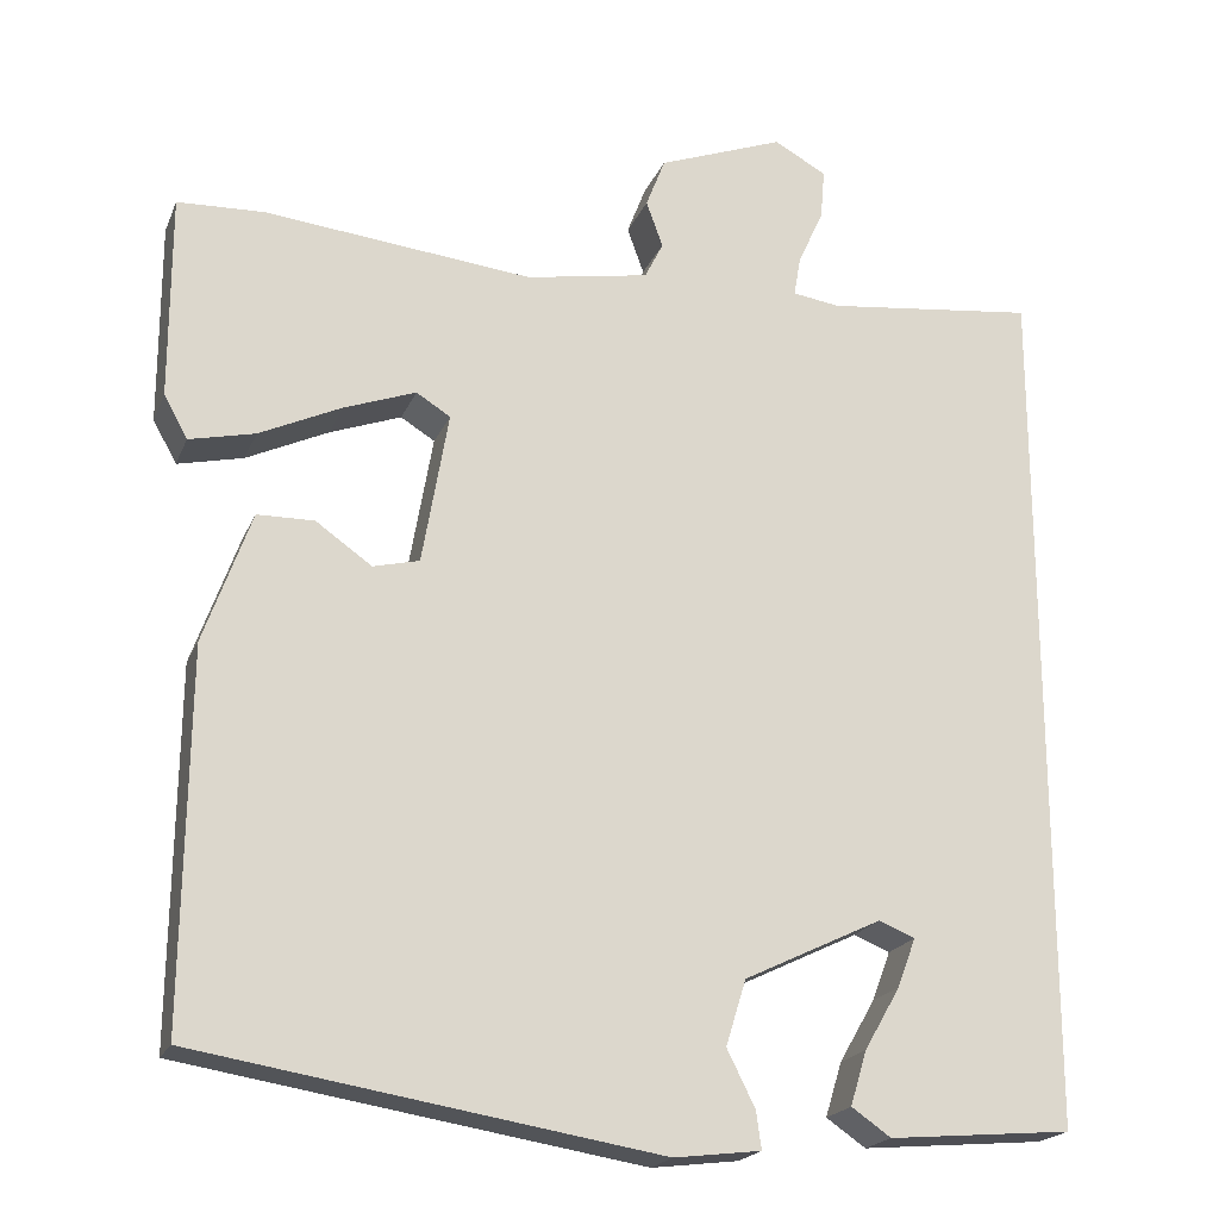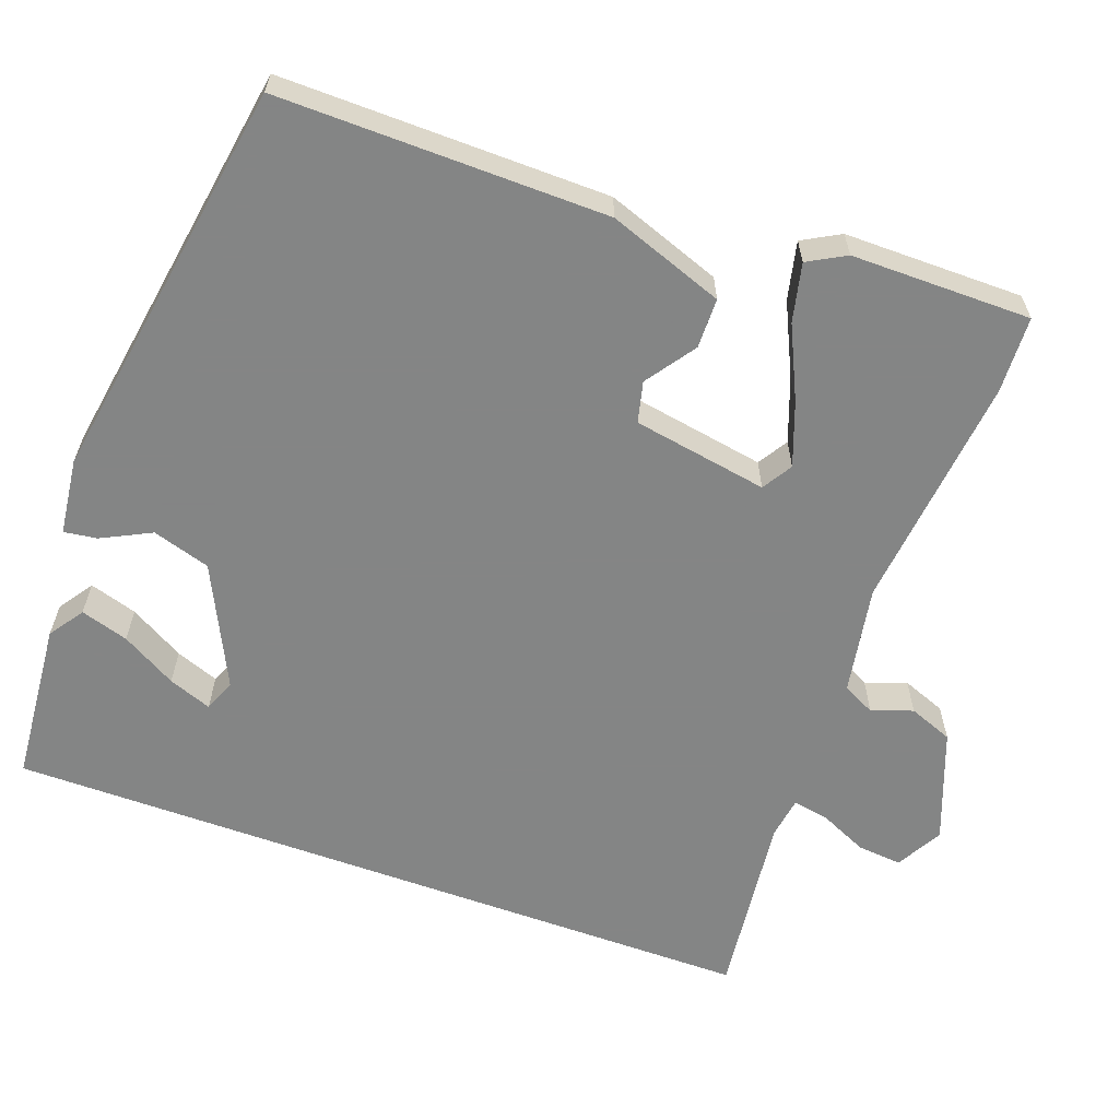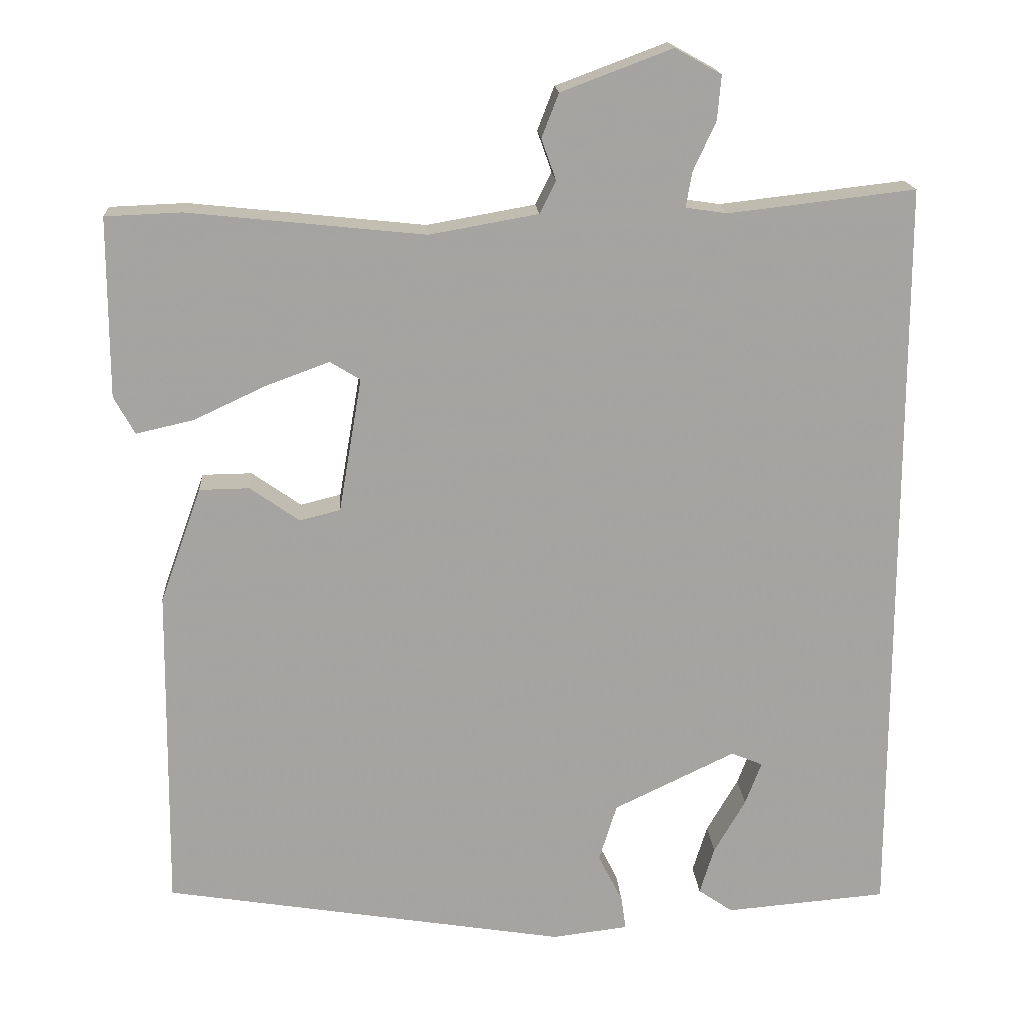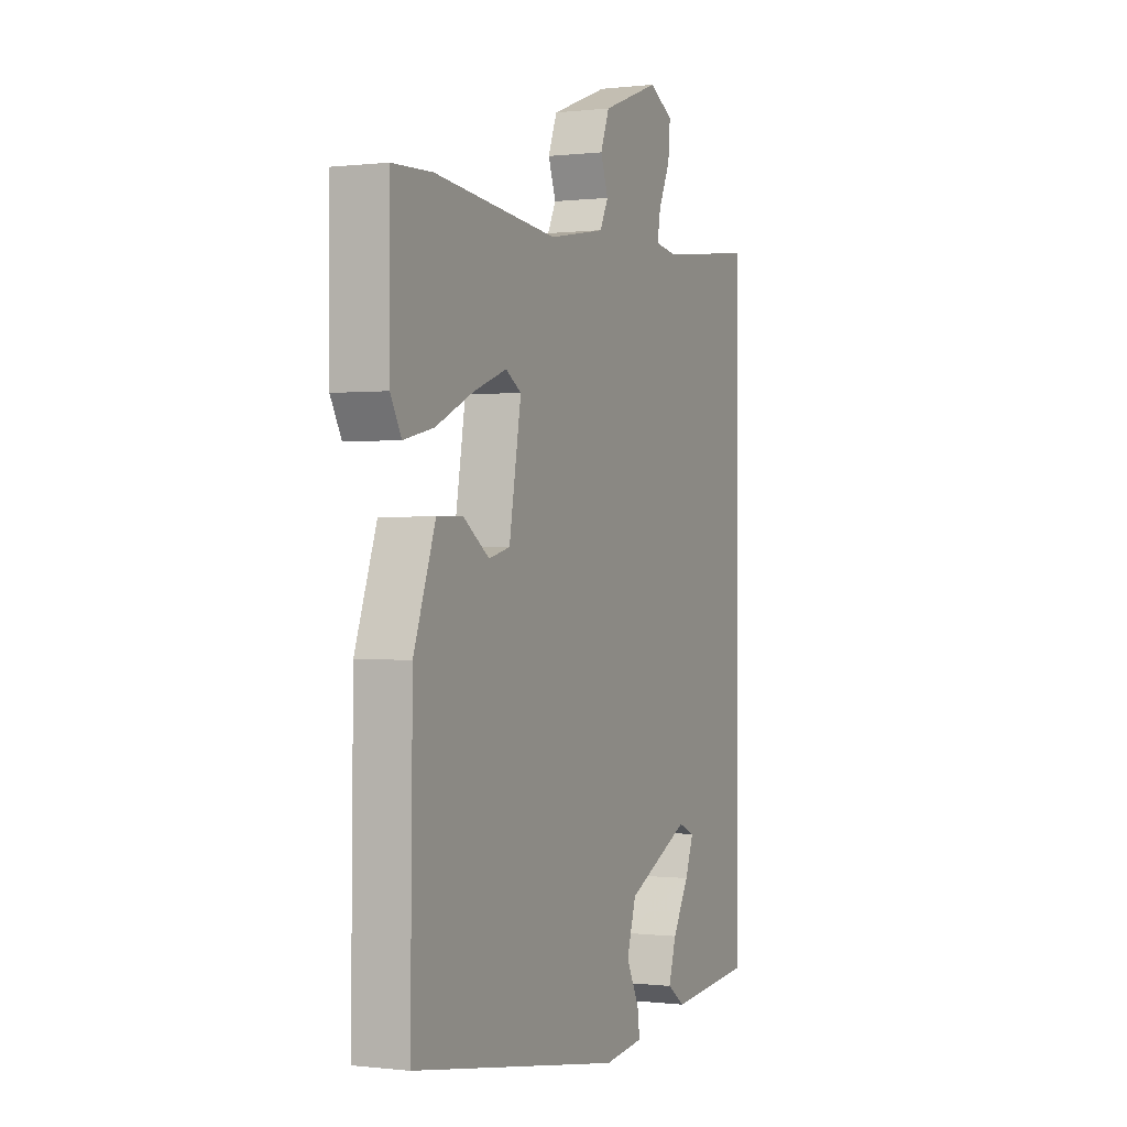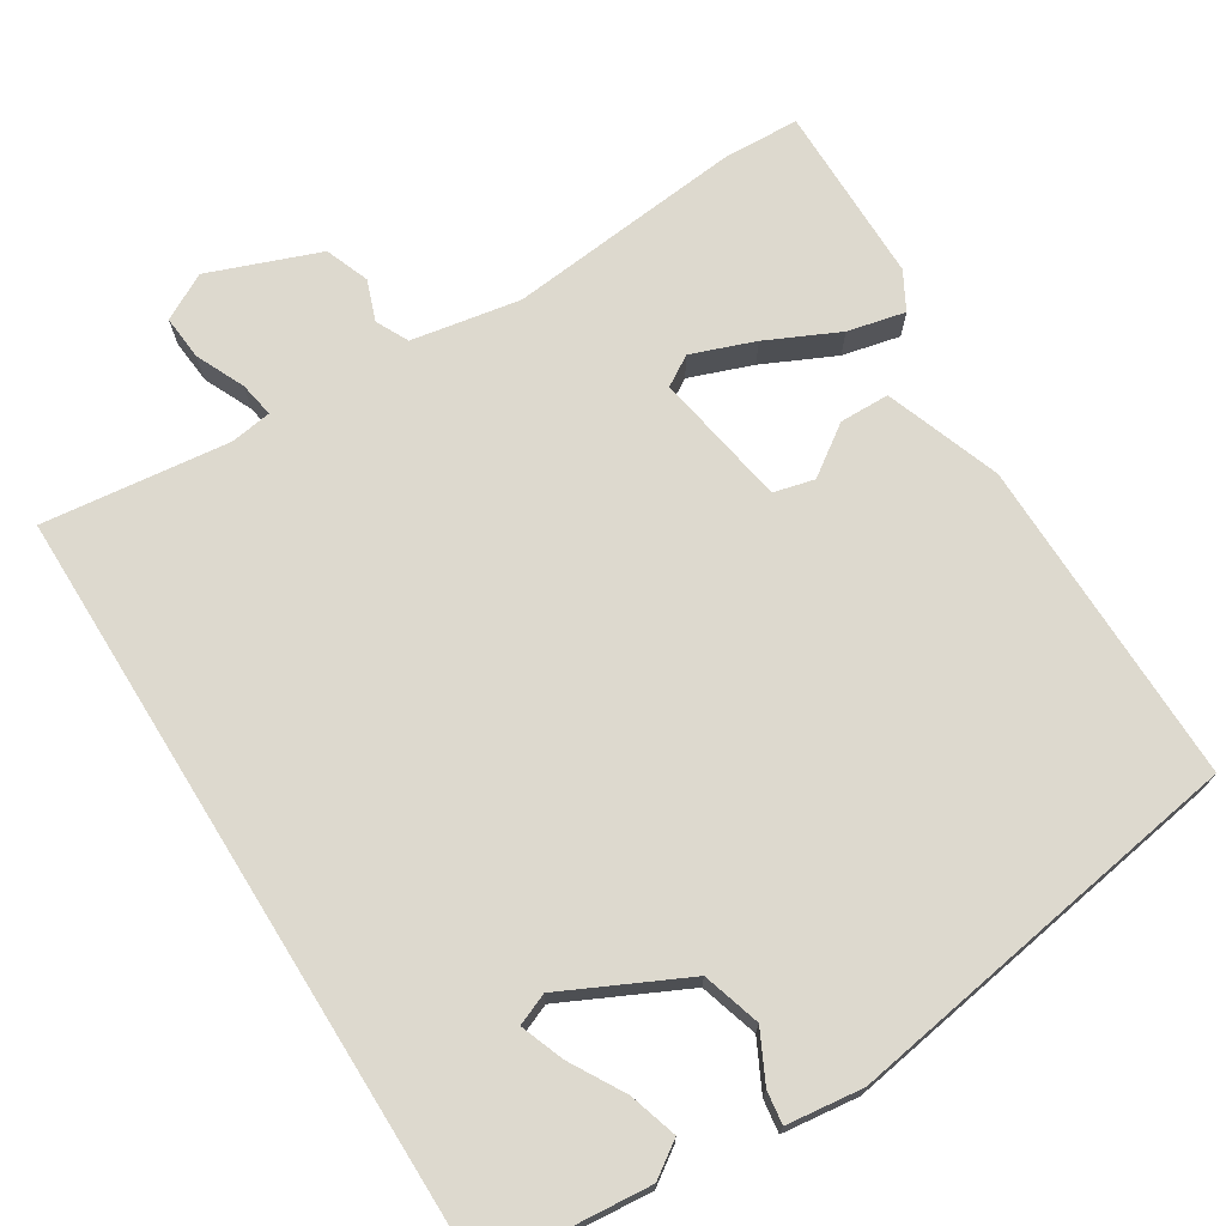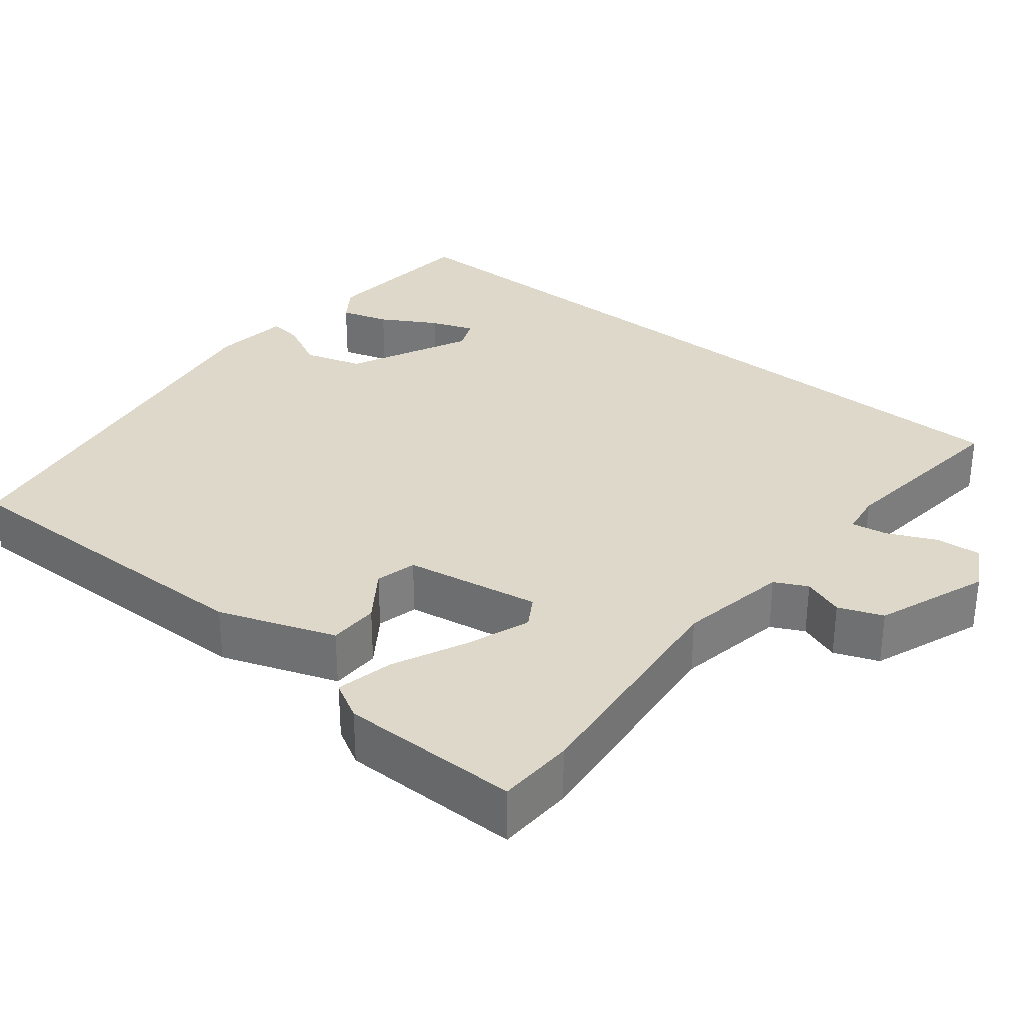
<metadata>
{"format":"obj","ext":"obj","renderer":"f3d","projection":"perspective","resolution":1024,"background":"white","views":[{"elev":-20.3,"azim":-18.1,"up":"+Z"},{"elev":-61.6,"azim":-110.0,"up":"+Y"},{"elev":17.2,"azim":-3.7,"up":"+Z"},{"elev":-0.1,"azim":-66.0,"up":"+Z"},{"elev":71.7,"azim":148.2,"up":"+Y"},{"elev":31.6,"azim":-51.1,"up":"+Y"}]}
</metadata>
<code>
v -0.483 0.07 -0.435
v -0.478 0.07 -0.01
v -0.424 0.07 0.14
v -0.359 0.07 0.141
v -0.295 0.07 0.096
v -0.242 0.07 0.109
v -0.212 0.07 0.284
v -0.251 0.07 0.308
v -0.333 0.07 0.278
v -0.427 0.07 0.234
v -0.502 0.07 0.217
v -0.529 0.07 0.266
v -0.529 0.07 0.499
v -0.43 0.07 0.503
v -0.123 0.07 0.471
v 0.018 0.07 0.496
v 0.039 0.07 0.538
v 0.02 0.07 0.591
v 0.042 0.07 0.648
v 0.186 0.07 0.702
v 0.246 0.07 0.669
v 0.241 0.07 0.611
v 0.212 0.07 0.548
v 0.204 0.07 0.502
v 0.258 0.07 0.494
v 0.5 0.07 0.522
v 0.5 0.07 -0.469
v 0.29 0.07 -0.487
v 0.245 0.07 -0.456
v 0.264 0.07 -0.394
v 0.305 0.07 -0.323
v 0.326 0.07 -0.267
v 0.285 0.07 -0.25
v 0.127 0.07 -0.326
v 0.104 0.07 -0.401
v 0.136 0.07 -0.465
v 0.142 0.07 -0.508
v 0.043 0.07 -0.52
v -0.483 0 -0.435
v -0.478 0 -0.01
v -0.424 0 0.14
v -0.359 0 0.141
v -0.295 0 0.096
v -0.242 0 0.109
v -0.212 0 0.284
v -0.251 0 0.308
v -0.333 0 0.278
v -0.427 0 0.234
v -0.502 0 0.217
v -0.529 0 0.266
v -0.529 0 0.499
v -0.43 0 0.503
v -0.123 0 0.471
v 0.018 0 0.496
v 0.039 0 0.538
v 0.02 0 0.591
v 0.042 0 0.648
v 0.186 0 0.702
v 0.246 0 0.669
v 0.241 0 0.611
v 0.212 0 0.548
v 0.204 0 0.502
v 0.258 0 0.494
v 0.5 0 0.522
v 0.5 0 -0.469
v 0.29 0 -0.487
v 0.245 0 -0.456
v 0.264 0 -0.394
v 0.305 0 -0.323
v 0.326 0 -0.267
v 0.285 0 -0.25
v 0.127 0 -0.326
v 0.104 0 -0.401
v 0.136 0 -0.465
v 0.142 0 -0.508
v 0.043 0 -0.52
f 35 36 37 38
f 34 35 38 1
f 33 34 1 2
f 28 29 30 31
f 28 31 32
f 27 28 32
f 25 26 27 32
f 24 25 32 33
f 20 21 22 23
f 20 23 24
f 17 18 19 20
f 16 17 20 24
f 15 16 24 33
f 9 10 11 12
f 8 9 12 13
f 7 8 13 14
f 2 3 4 5
f 2 5 6
f 33 2 6
f 15 33 6 7
f 7 14 15
f 76 75 74 73
f 39 76 73 72
f 40 39 72 71
f 69 68 67 66
f 70 69 66
f 70 66 65
f 70 65 64 63
f 71 70 63 62
f 61 60 59 58
f 62 61 58
f 58 57 56 55
f 62 58 55 54
f 71 62 54 53
f 50 49 48 47
f 51 50 47 46
f 52 51 46 45
f 43 42 41 40
f 44 43 40
f 44 40 71
f 45 44 71 53
f 53 52 45
f 1 39 40 2
f 2 40 41 3
f 3 41 42 4
f 4 42 43 5
f 5 43 44 6
f 6 44 45 7
f 7 45 46 8
f 8 46 47 9
f 9 47 48 10
f 10 48 49 11
f 11 49 50 12
f 12 50 51 13
f 13 51 52 14
f 14 52 53 15
f 15 53 54 16
f 16 54 55 17
f 17 55 56 18
f 18 56 57 19
f 19 57 58 20
f 20 58 59 21
f 21 59 60 22
f 22 60 61 23
f 23 61 62 24
f 24 62 63 25
f 25 63 64 26
f 26 64 65 27
f 27 65 66 28
f 28 66 67 29
f 29 67 68 30
f 30 68 69 31
f 31 69 70 32
f 32 70 71 33
f 33 71 72 34
f 34 72 73 35
f 35 73 74 36
f 36 74 75 37
f 37 75 76 38
f 38 76 39 1

</code>
